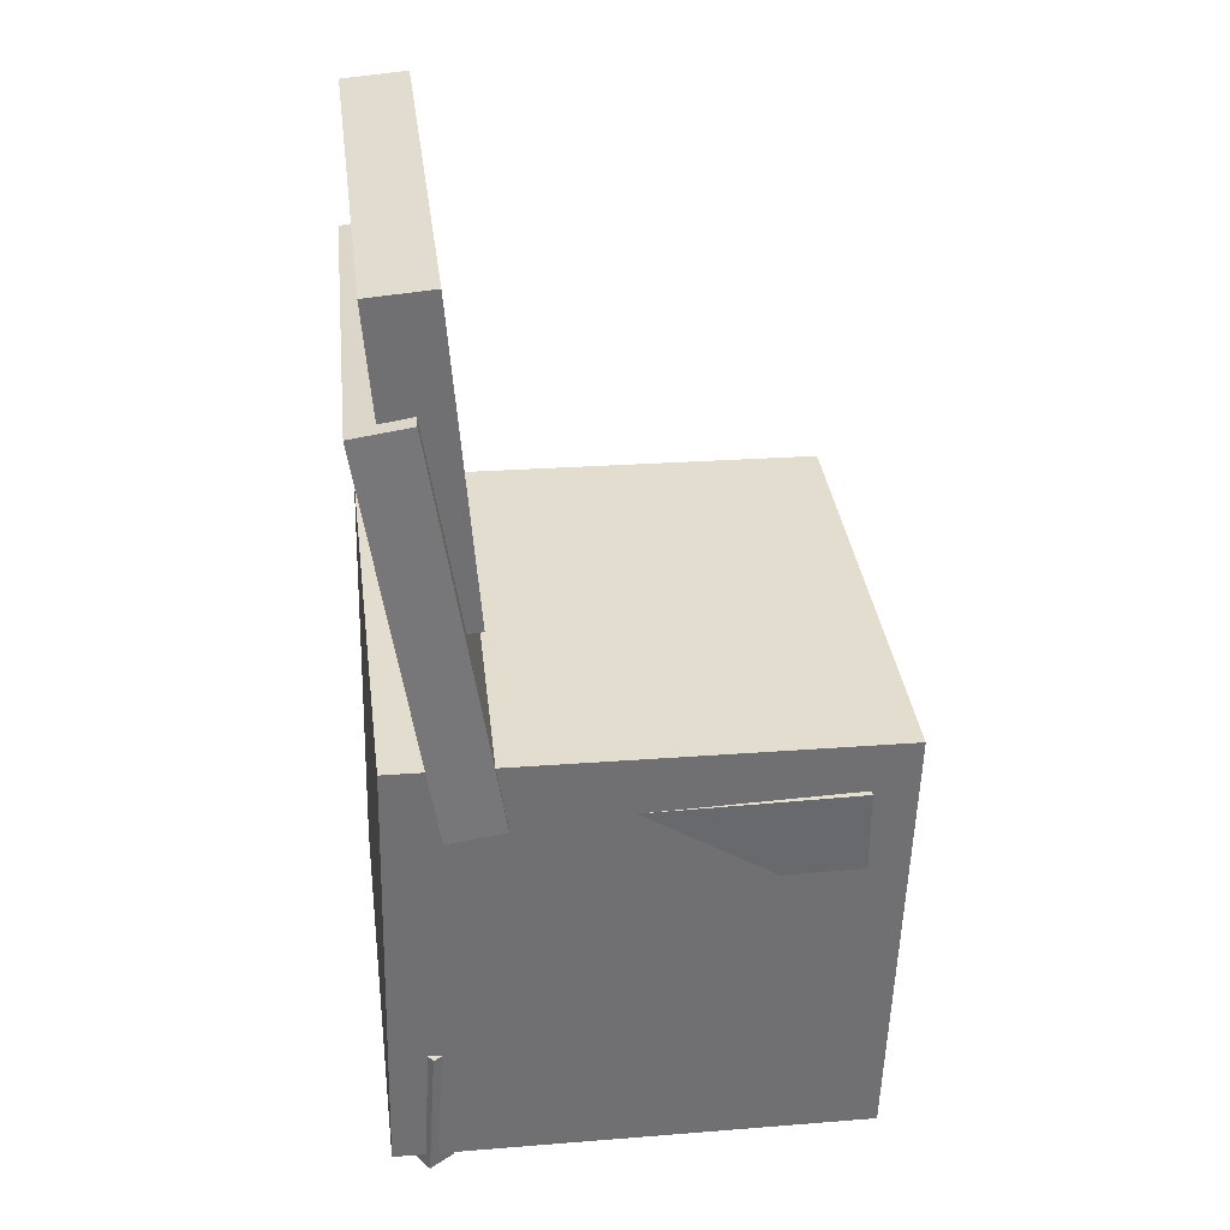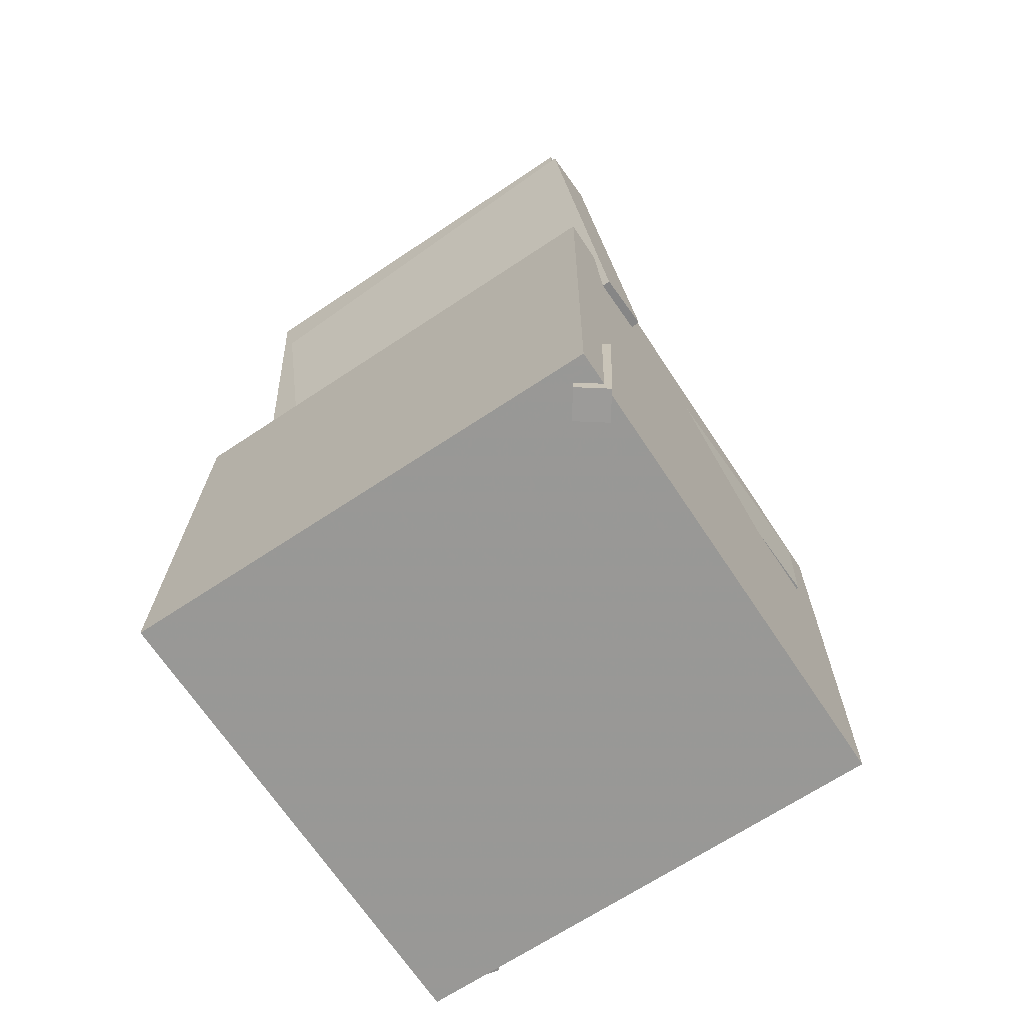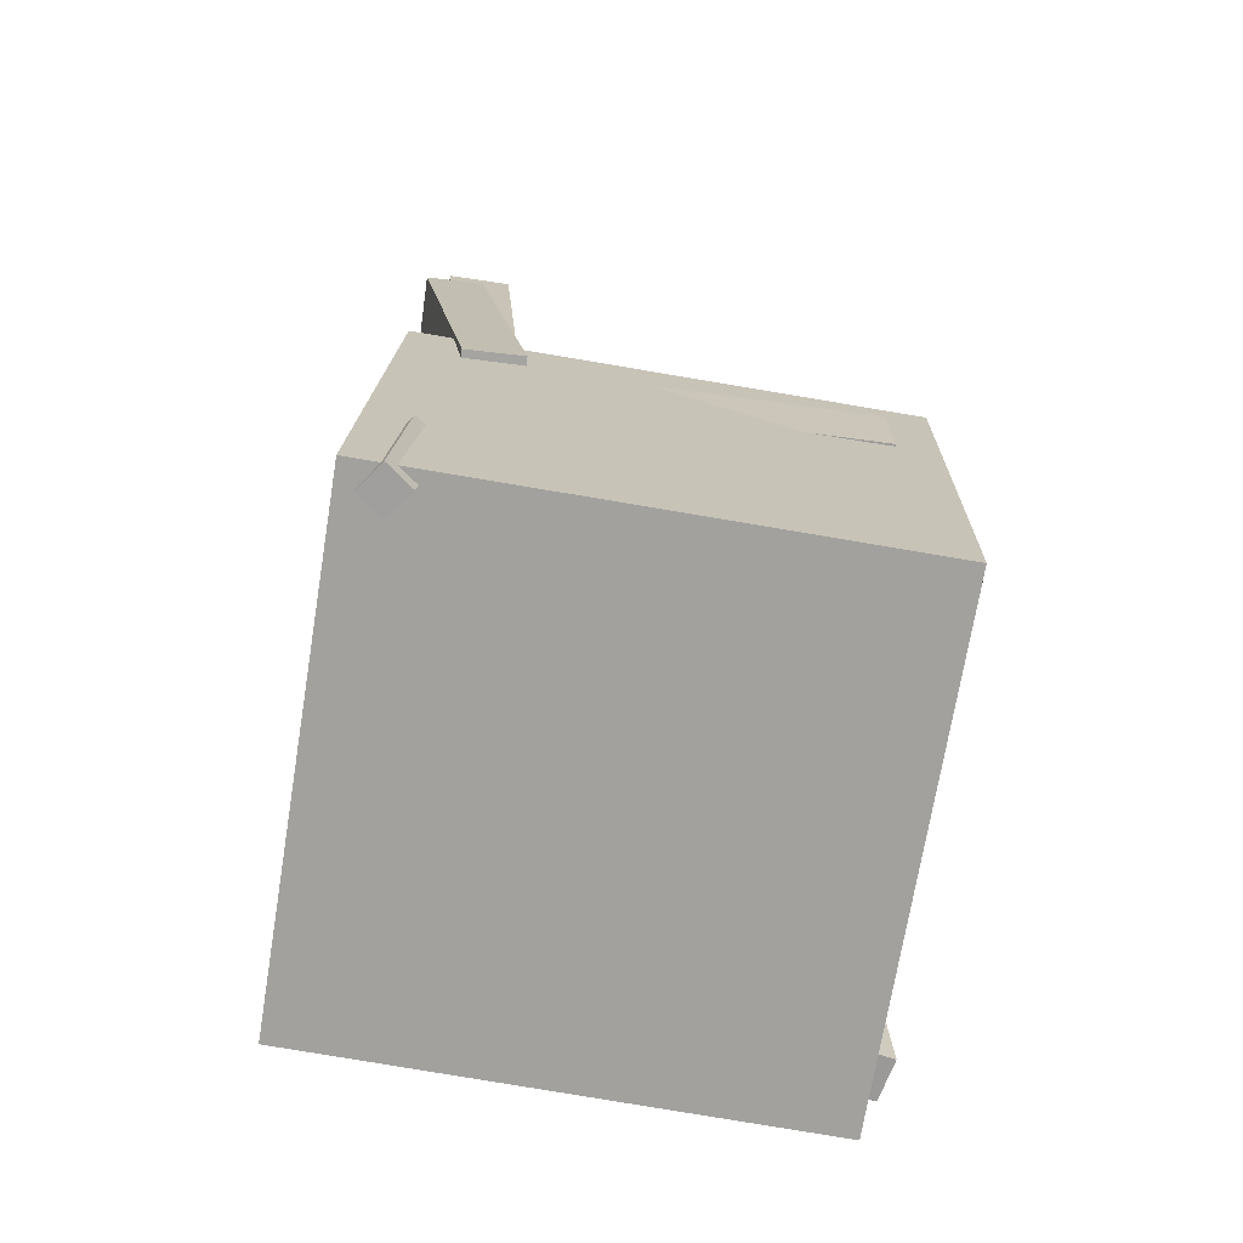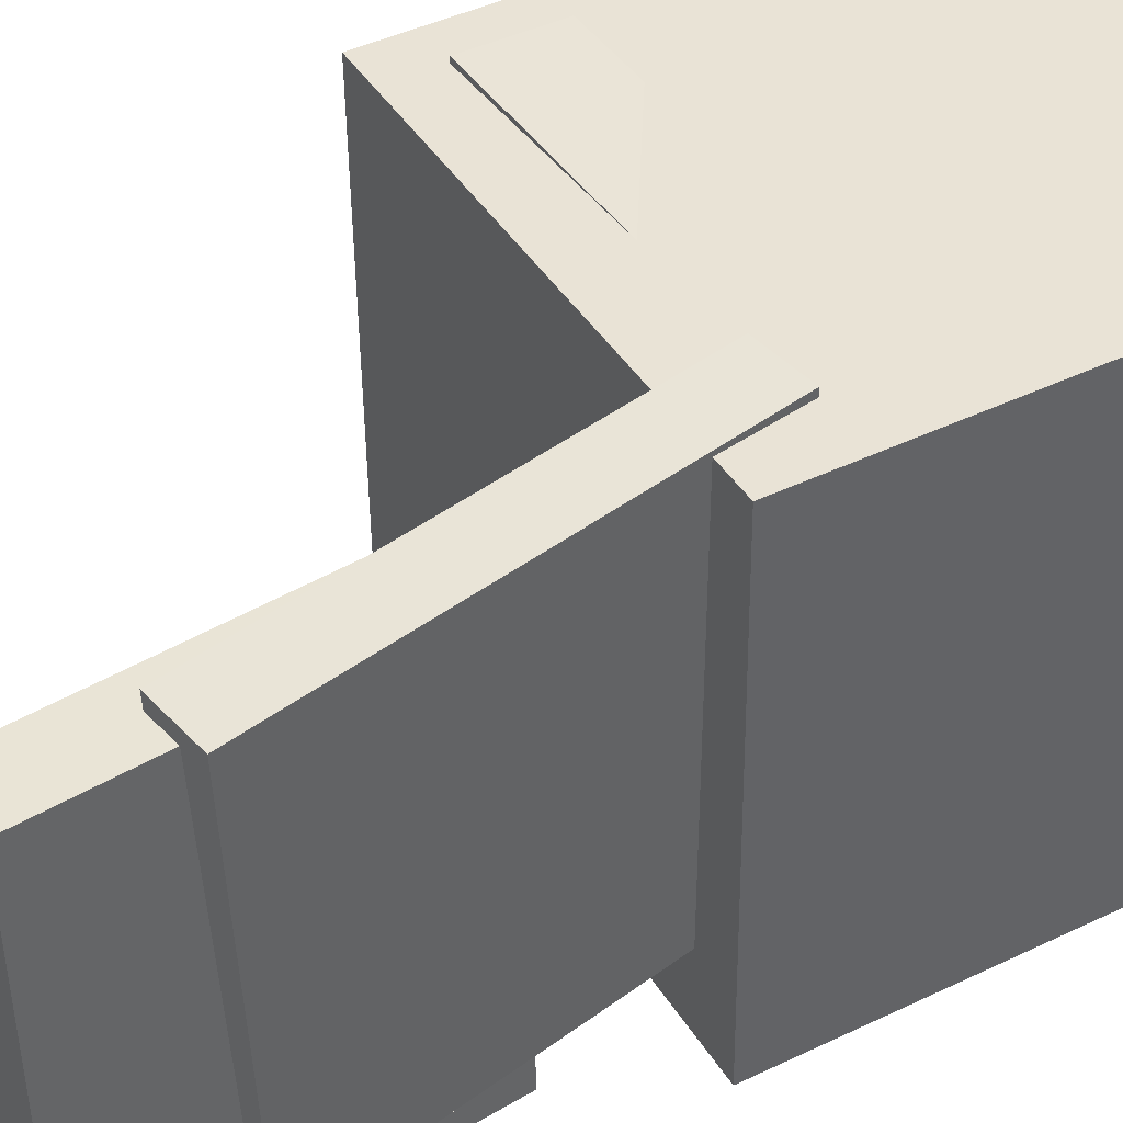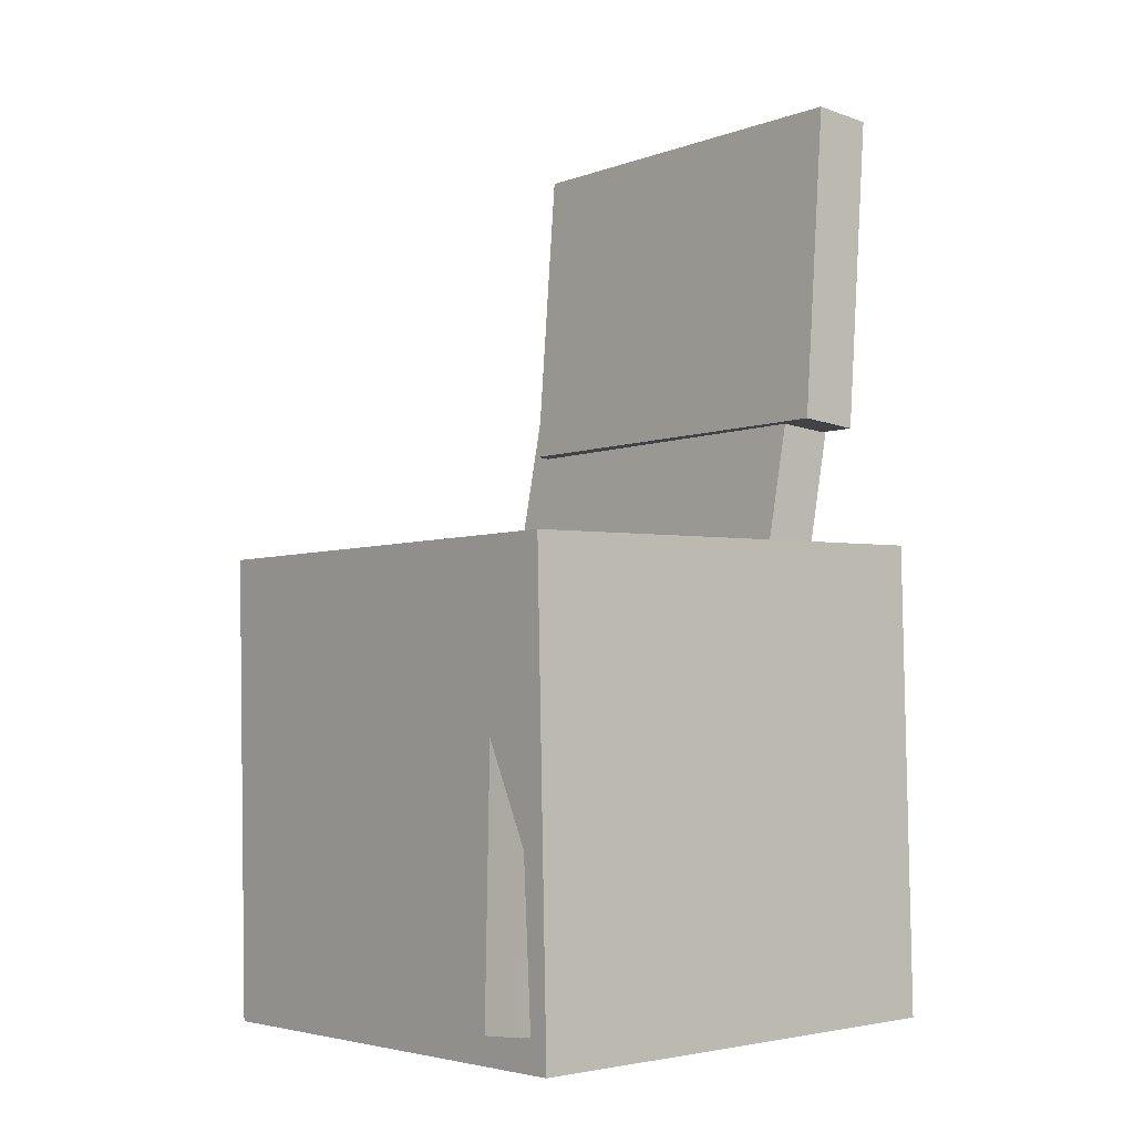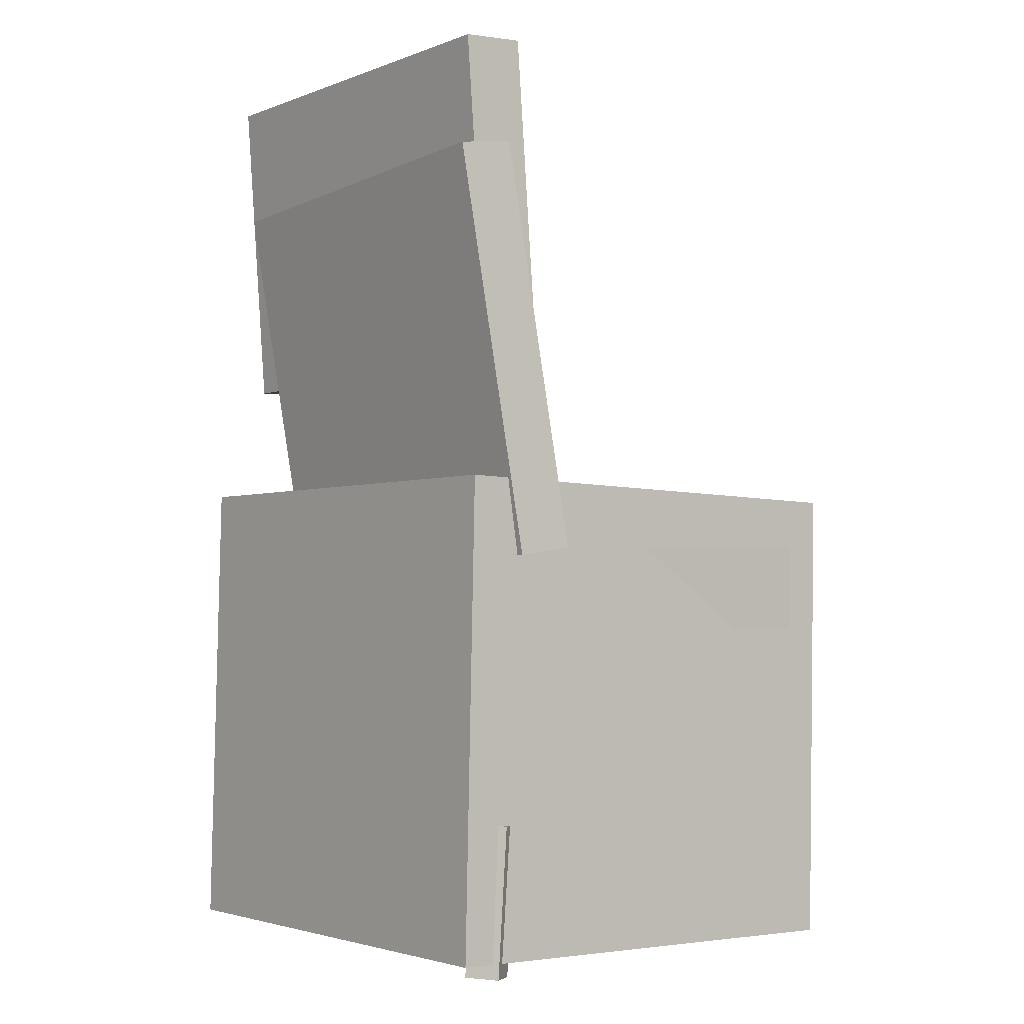
<metadata>
{"format":"obj","ext":"obj","renderer":"f3d","projection":"perspective","resolution":1024,"background":"white","views":[{"elev":35.8,"azim":-7.0,"up":"+Y"},{"elev":-67.0,"azim":-55.9,"up":"+Y"},{"elev":-71.6,"azim":-8.9,"up":"+Y"},{"elev":42.7,"azim":-121.1,"up":"+Z"},{"elev":-4.6,"azim":139.9,"up":"+Y"},{"elev":-2.4,"azim":-38.2,"up":"+Y"}]}
</metadata>
<code>
v -0.1623 -0.2737 0.1697
v -0.171 -0.4036 0.1695
v -0.1842 -0.2722 0.1856
v -0.1929 -0.4022 0.1853
v -0.145 -0.2749 0.1938
v -0.1537 -0.4048 0.1936
v -0.1669 -0.2734 0.2096
v -0.1756 -0.4034 0.2094
f 1.0 7.0 5.0
f 1.0 3.0 7.0
f 1.0 4.0 3.0
f 1.0 2.0 4.0
f 3.0 8.0 7.0
f 3.0 4.0 8.0
f 5.0 7.0 8.0
f 5.0 8.0 6.0
f 1.0 5.0 6.0
f 1.0 6.0 2.0
f 2.0 6.0 8.0
f 2.0 8.0 4.0
v -0.1356 -0.1005 -0.1686
v -0.142 -0.1118 0.1956
v -0.1368 -0.02196 -0.1662
v -0.1432 -0.03327 0.198
v 0.1952 -0.09564 -0.1627
v 0.1889 -0.1069 0.2015
v 0.194 -0.01707 -0.1603
v 0.1877 -0.02838 0.2039
f 9.0 15.0 13.0
f 9.0 11.0 15.0
f 9.0 12.0 11.0
f 9.0 10.0 12.0
f 11.0 16.0 15.0
f 11.0 12.0 16.0
f 13.0 15.0 16.0
f 13.0 16.0 14.0
f 9.0 13.0 14.0
f 9.0 14.0 10.0
f 10.0 14.0 16.0
f 10.0 16.0 12.0
v -0.1305 0.4193 -0.1954
v -0.1287 0.4216 0.1769
v -0.1107 0.1352 -0.1938
v -0.1089 0.1375 0.1786
v -0.1867 0.4154 -0.1952
v -0.1849 0.4177 0.1772
v -0.1669 0.1313 -0.1935
v -0.1651 0.1336 0.1789
f 17.0 23.0 21.0
f 17.0 19.0 23.0
f 17.0 20.0 19.0
f 17.0 18.0 20.0
f 19.0 24.0 23.0
f 19.0 20.0 24.0
f 21.0 23.0 24.0
f 21.0 24.0 22.0
f 17.0 21.0 22.0
f 17.0 22.0 18.0
f 18.0 22.0 24.0
f 18.0 24.0 20.0
v 0.1838 -0.3775 -0.2
v 0.1681 -0.06962 -0.1871
v 0.2246 -0.3751 -0.2083
v 0.2088 -0.06718 -0.1954
v 0.1911 -0.3786 -0.1645
v 0.1754 -0.07073 -0.1516
v 0.2319 -0.3762 -0.1727
v 0.2161 -0.06829 -0.1599
f 25.0 31.0 29.0
f 25.0 27.0 31.0
f 25.0 28.0 27.0
f 25.0 26.0 28.0
f 27.0 32.0 31.0
f 27.0 28.0 32.0
f 29.0 31.0 32.0
f 29.0 32.0 30.0
f 25.0 29.0 30.0
f 25.0 30.0 26.0
f 26.0 30.0 32.0
f 26.0 32.0 28.0
v -0.1956 0.3009 -0.1676
v -0.2015 0.3174 0.1914
v -0.1443 0.3085 -0.1672
v -0.1502 0.325 0.1919
v -0.143 -0.05647 -0.1504
v -0.1489 -0.04002 0.2087
v -0.09179 -0.04892 -0.1499
v -0.0977 -0.03246 0.2092
f 33.0 39.0 37.0
f 33.0 35.0 39.0
f 33.0 36.0 35.0
f 33.0 34.0 36.0
f 35.0 40.0 39.0
f 35.0 36.0 40.0
f 37.0 39.0 40.0
f 37.0 40.0 38.0
f 33.0 37.0 38.0
f 33.0 38.0 34.0
f 34.0 38.0 40.0
f 34.0 40.0 36.0
v -0.1954 0.0282 0.2017
v -0.2072 -0.3895 0.2047
v 0.2275 0.01616 0.1985
v 0.2156 -0.4016 0.2015
v -0.1987 0.02523 -0.2237
v -0.2106 -0.3925 -0.2207
v 0.2242 0.01318 -0.2269
v 0.2123 -0.4046 -0.2239
f 41.0 47.0 45.0
f 41.0 43.0 47.0
f 41.0 44.0 43.0
f 41.0 42.0 44.0
f 43.0 48.0 47.0
f 43.0 44.0 48.0
f 45.0 47.0 48.0
f 45.0 48.0 46.0
f 41.0 45.0 46.0
f 41.0 46.0 42.0
f 42.0 46.0 48.0
f 42.0 48.0 44.0

</code>
